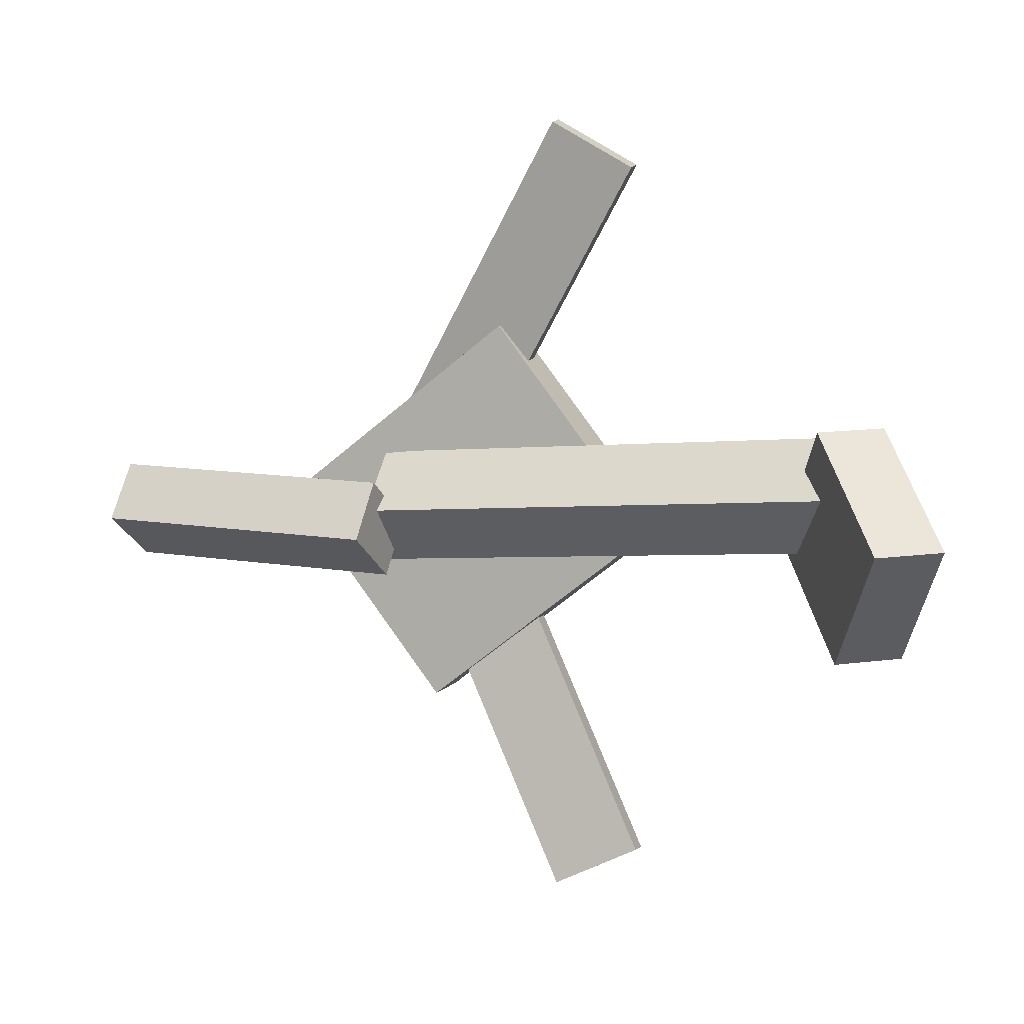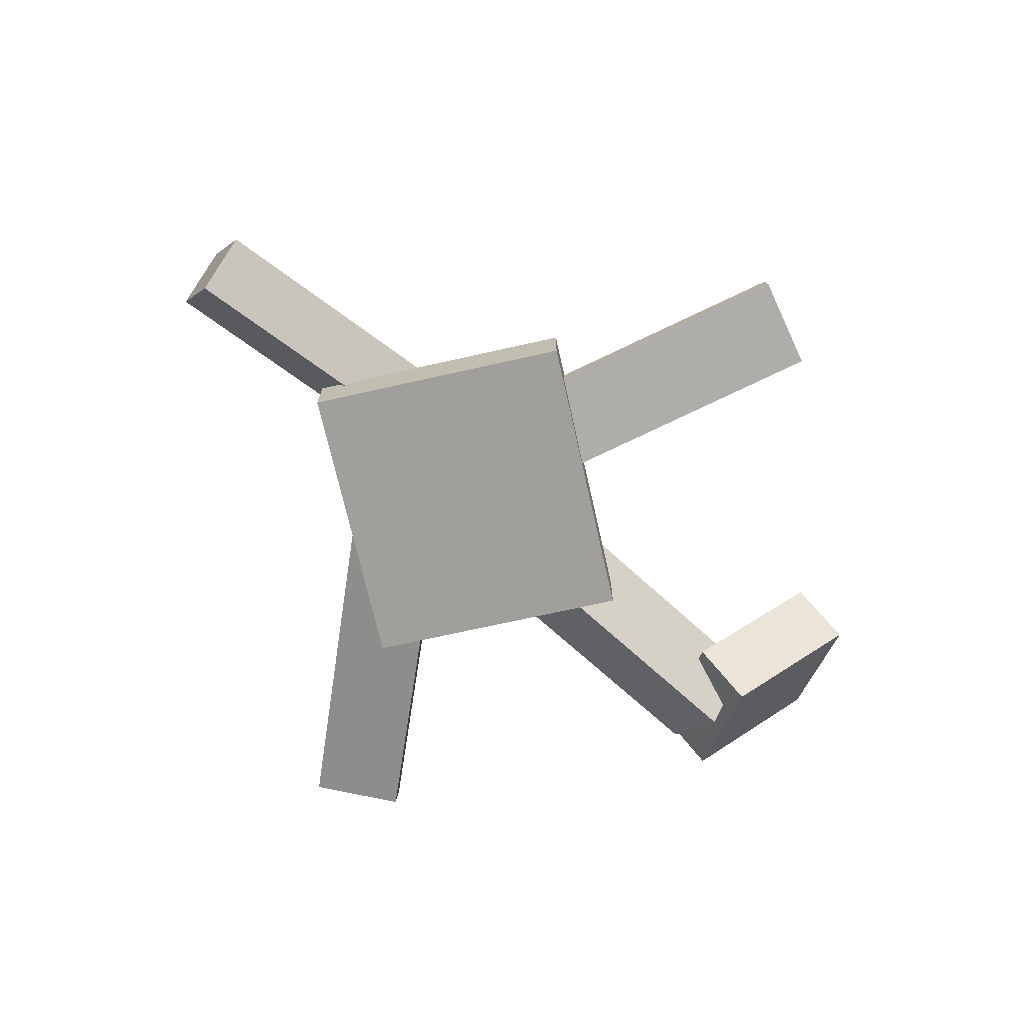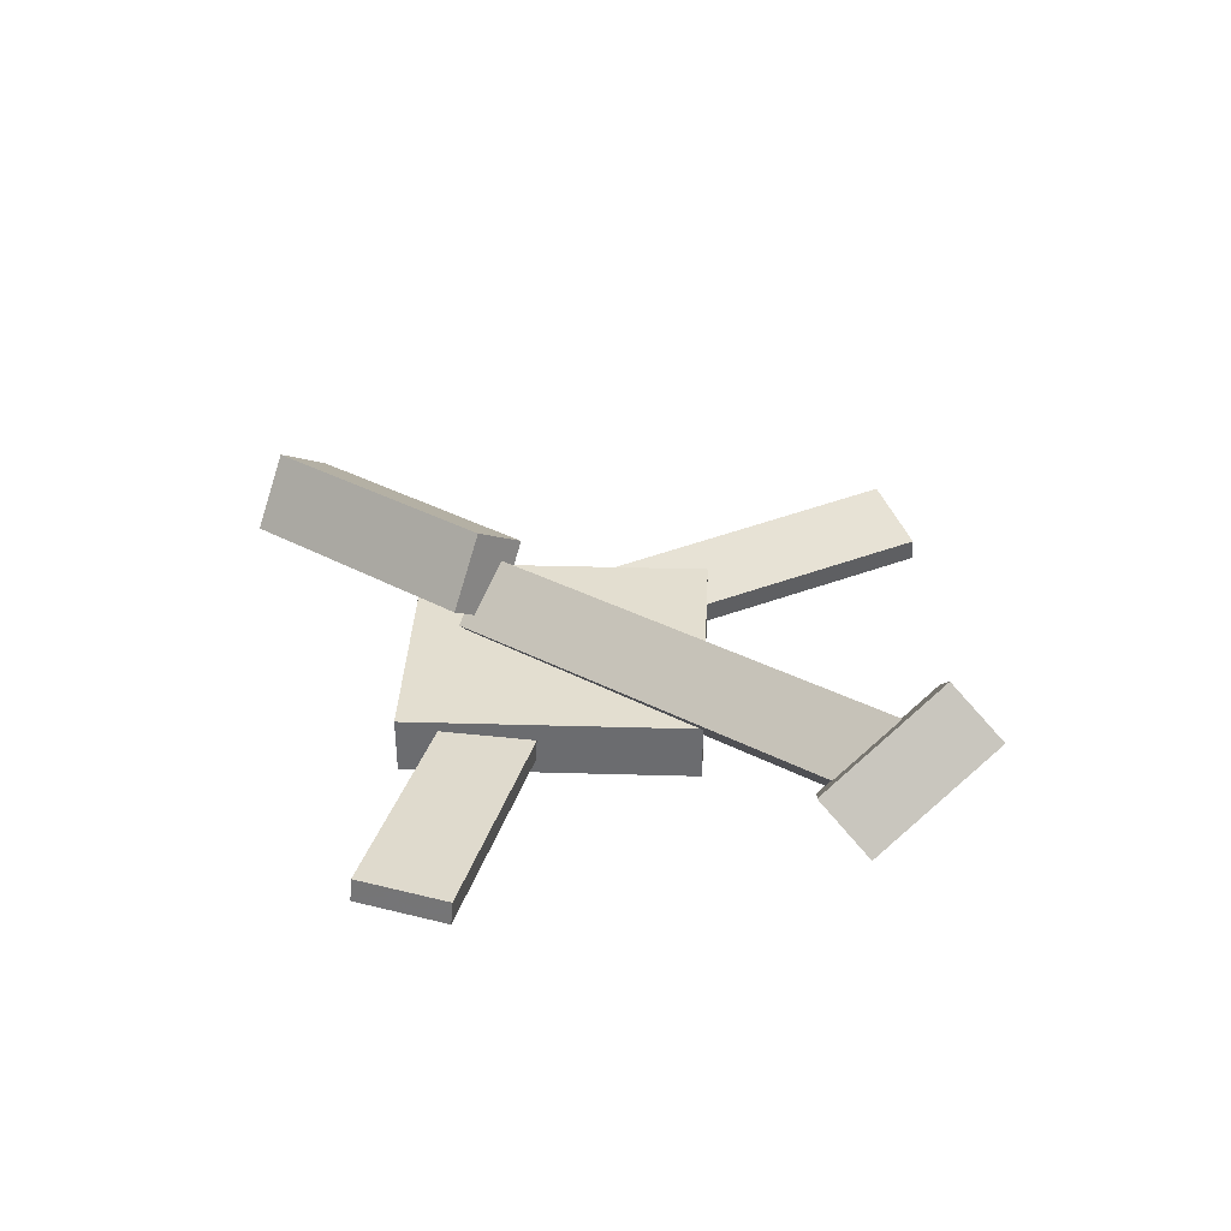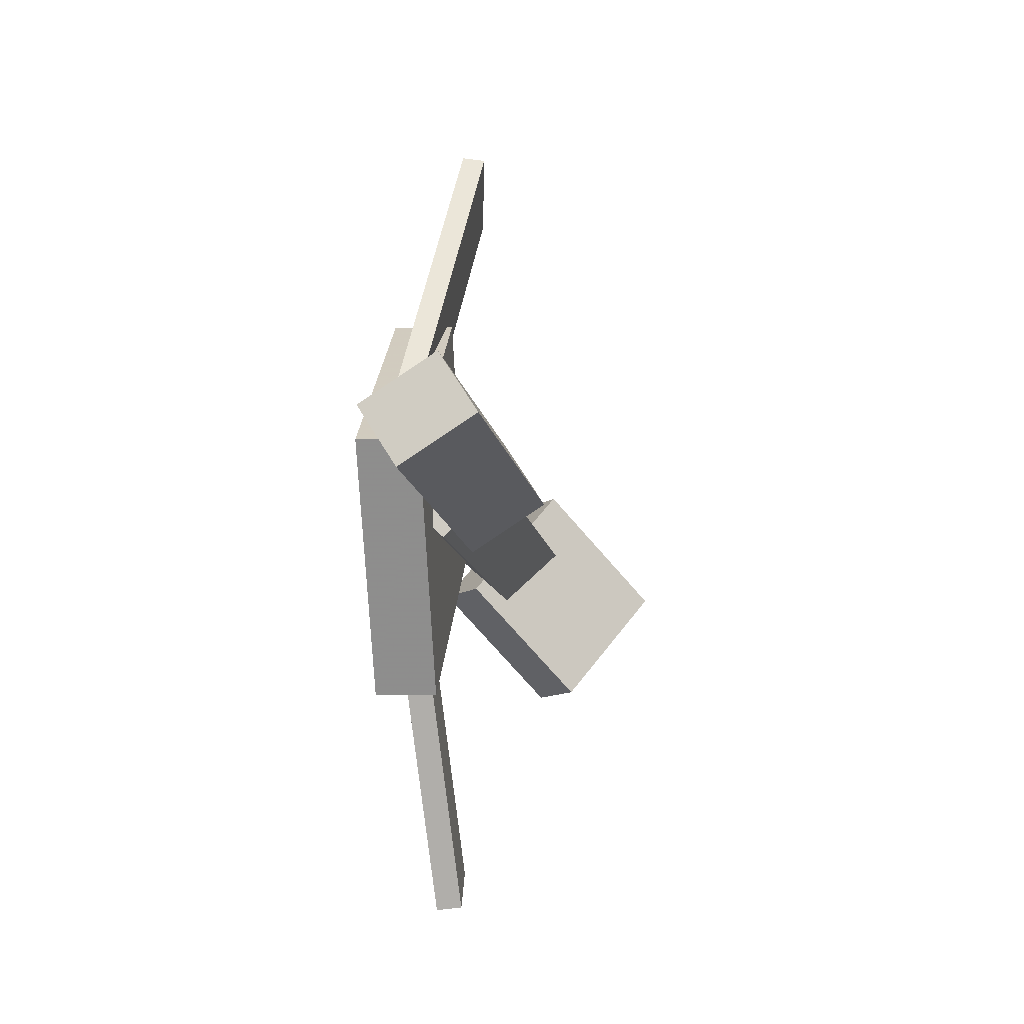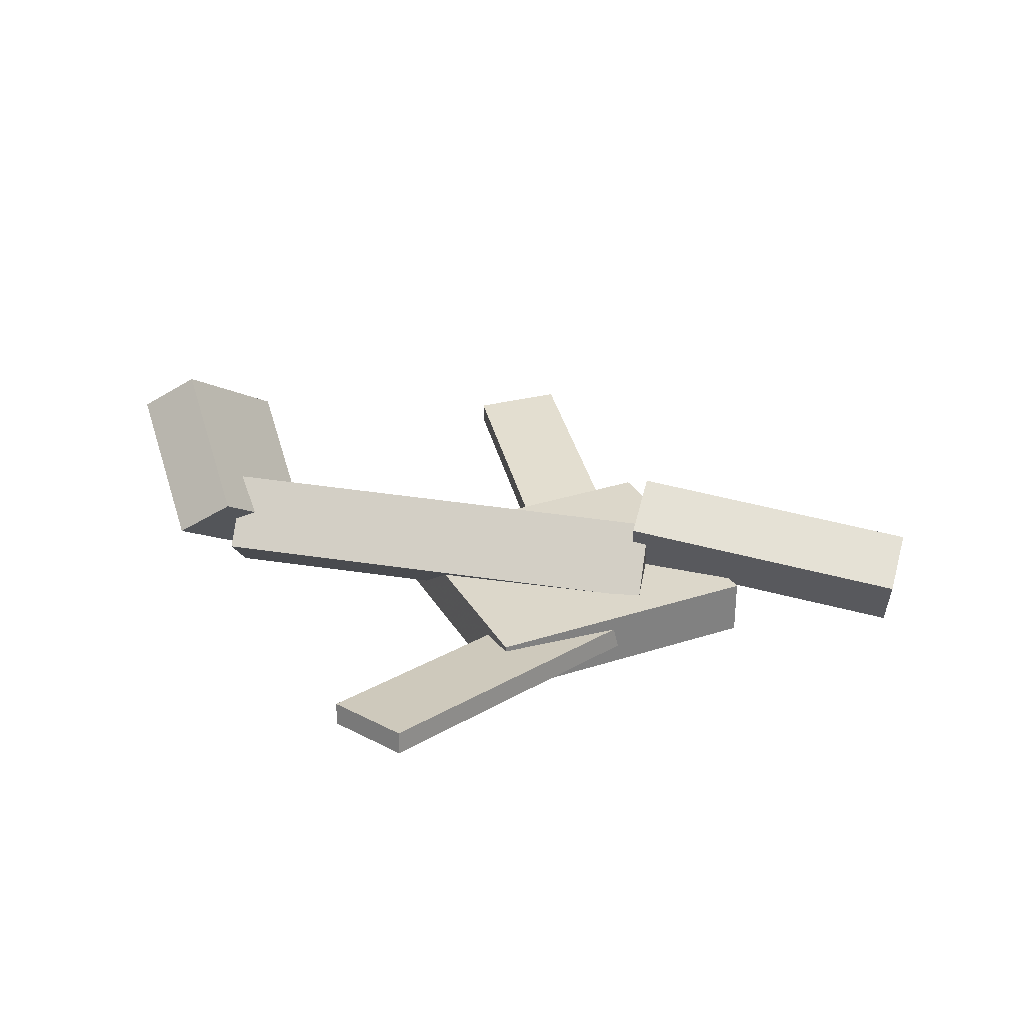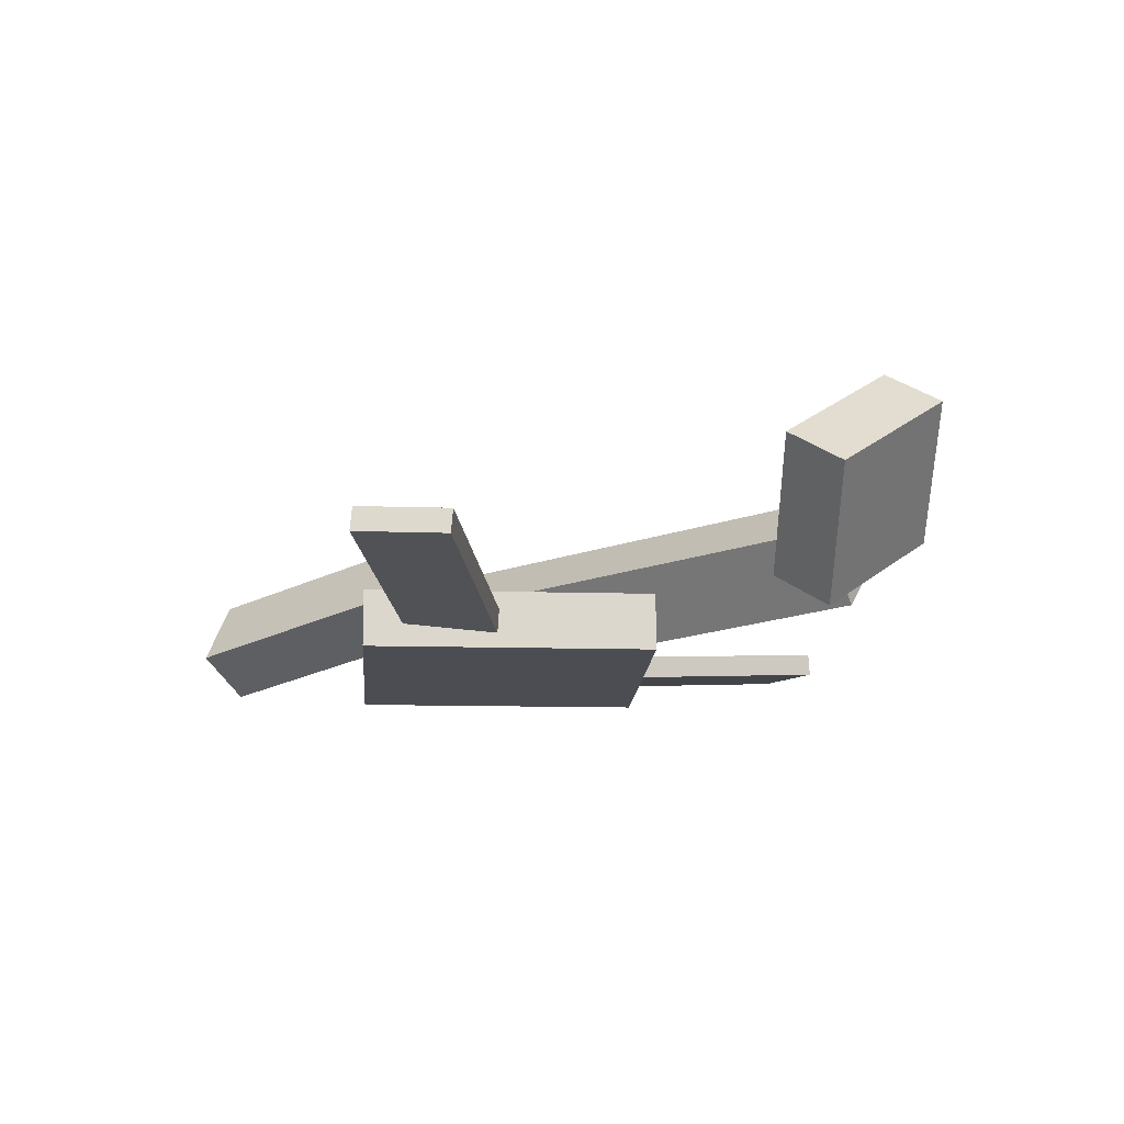
<metadata>
{"format":"obj","ext":"obj","renderer":"f3d","projection":"perspective","resolution":1024,"background":"white","views":[{"elev":5.6,"azim":-161.8,"up":"+Z"},{"elev":-71.7,"azim":140.3,"up":"+Y"},{"elev":35.5,"azim":-139.7,"up":"+Y"},{"elev":-13.1,"azim":95.2,"up":"+Z"},{"elev":31.3,"azim":12.2,"up":"+Y"},{"elev":-17.0,"azim":-146.8,"up":"+Y"}]}
</metadata>
<code>
v 0.107 -0.03789 -0.04426
v 0.1074 -0.08811 0.002207
v -0.281 -0.02104 -0.02336
v -0.2807 -0.07126 0.0231
v 0.1113 0.003915 0.0008903
v 0.1116 -0.0463 0.04736
v -0.2768 0.02077 0.02179
v -0.2764 -0.02945 0.06826
f 1.0 7.0 5.0
f 1.0 3.0 7.0
f 1.0 4.0 3.0
f 1.0 2.0 4.0
f 3.0 8.0 7.0
f 3.0 4.0 8.0
f 5.0 7.0 8.0
f 5.0 8.0 6.0
f 1.0 5.0 6.0
f 1.0 6.0 2.0
f 2.0 6.0 8.0
f 2.0 8.0 4.0
v -0.04395 -0.04123 0.3257
v -0.04441 -0.02299 0.3228
v -0.1087 -0.04886 0.288
v -0.1092 -0.03062 0.2851
v 0.1121 -0.07877 0.06507
v 0.1116 -0.06053 0.06217
v 0.04733 -0.08639 0.02739
v 0.04687 -0.06815 0.02449
f 9.0 15.0 13.0
f 9.0 11.0 15.0
f 9.0 12.0 11.0
f 9.0 10.0 12.0
f 11.0 16.0 15.0
f 11.0 12.0 16.0
f 13.0 15.0 16.0
f 13.0 16.0 14.0
f 9.0 13.0 14.0
f 9.0 14.0 10.0
f 10.0 14.0 16.0
f 10.0 16.0 12.0
v -0.3338 0.1019 -0.01196
v -0.2739 0.01941 0.0754
v -0.2927 0.03371 -0.1045
v -0.2328 -0.04876 -0.01718
v -0.381 0.07016 -0.00957
v -0.3211 -0.01231 0.07779
v -0.3398 0.001996 -0.1021
v -0.2799 -0.08048 -0.01479
f 17.0 23.0 21.0
f 17.0 19.0 23.0
f 17.0 20.0 19.0
f 17.0 18.0 20.0
f 19.0 24.0 23.0
f 19.0 20.0 24.0
f 21.0 23.0 24.0
f 21.0 24.0 22.0
f 17.0 21.0 22.0
f 17.0 22.0 18.0
f 18.0 22.0 24.0
f 18.0 24.0 20.0
v 0.06708 -0.09476 -0.1596
v -0.1222 -0.09302 -0.01402
v 0.06708 -0.04757 -0.1601
v -0.1222 -0.04583 -0.01458
v 0.1981 -0.09277 0.01078
v 0.008868 -0.09103 0.1563
v 0.1981 -0.04558 0.01023
v 0.008874 -0.04384 0.1558
f 25.0 31.0 29.0
f 25.0 27.0 31.0
f 25.0 28.0 27.0
f 25.0 26.0 28.0
f 27.0 32.0 31.0
f 27.0 28.0 32.0
f 29.0 31.0 32.0
f 29.0 32.0 30.0
f 25.0 29.0 30.0
f 25.0 30.0 26.0
f 26.0 30.0 32.0
f 26.0 32.0 28.0
v 0.09597 -0.04447 -0.009859
v 0.3351 -0.07014 -0.001805
v 0.1008 0.01138 0.02551
v 0.3399 -0.01429 0.03356
v 0.1005 -0.01622 -0.0551
v 0.3397 -0.04188 -0.04704
v 0.1053 0.03964 -0.01973
v 0.3445 0.01397 -0.01167
f 33.0 39.0 37.0
f 33.0 35.0 39.0
f 33.0 36.0 35.0
f 33.0 34.0 36.0
f 35.0 40.0 39.0
f 35.0 36.0 40.0
f 37.0 39.0 40.0
f 37.0 40.0 38.0
f 33.0 37.0 38.0
f 33.0 38.0 34.0
f 34.0 38.0 40.0
f 34.0 40.0 36.0
v -0.04403 -0.03969 -0.3159
v -0.1121 -0.04455 -0.2837
v 0.09129 -0.06521 -0.03419
v 0.02327 -0.07008 -0.001962
v -0.04357 -0.05939 -0.318
v -0.1116 -0.06426 -0.2857
v 0.09175 -0.08492 -0.0362
v 0.02373 -0.08978 -0.003967
f 41.0 47.0 45.0
f 41.0 43.0 47.0
f 41.0 44.0 43.0
f 41.0 42.0 44.0
f 43.0 48.0 47.0
f 43.0 44.0 48.0
f 45.0 47.0 48.0
f 45.0 48.0 46.0
f 41.0 45.0 46.0
f 41.0 46.0 42.0
f 42.0 46.0 48.0
f 42.0 48.0 44.0

</code>
